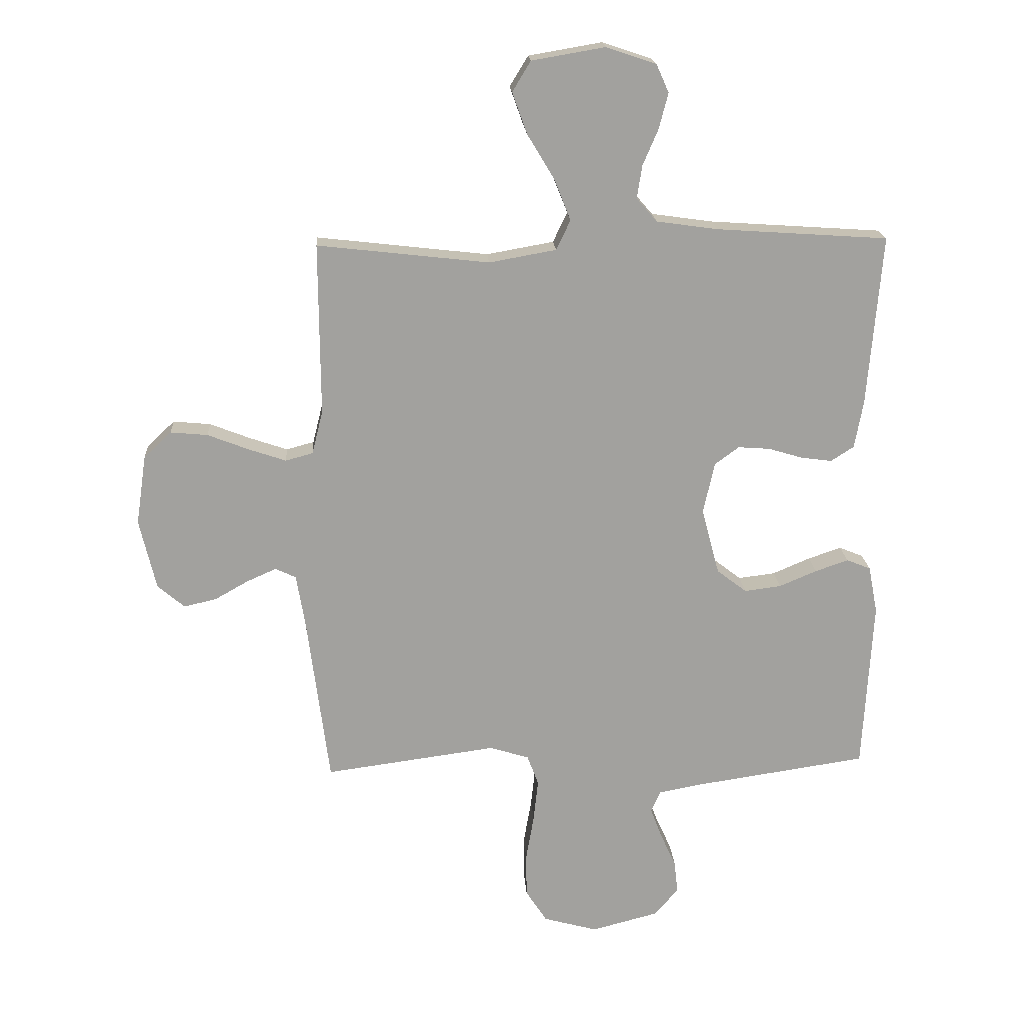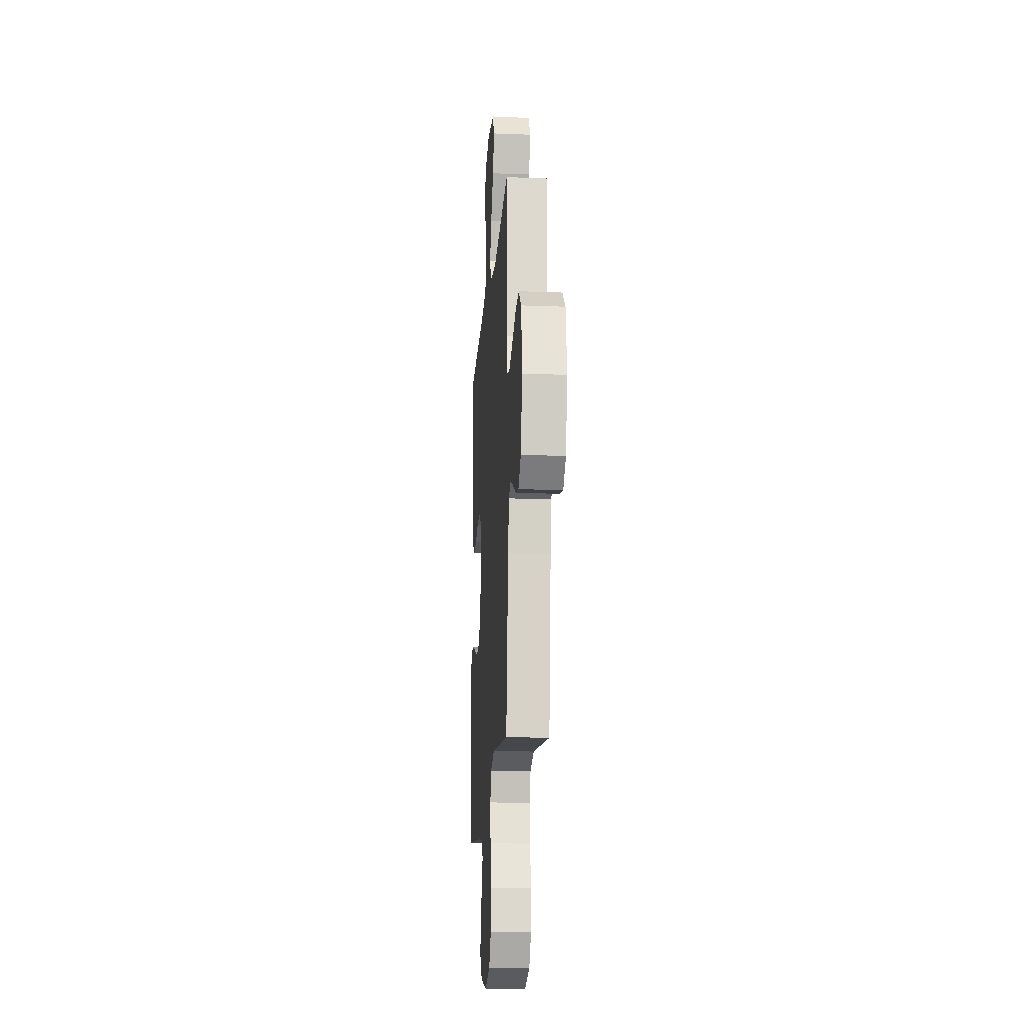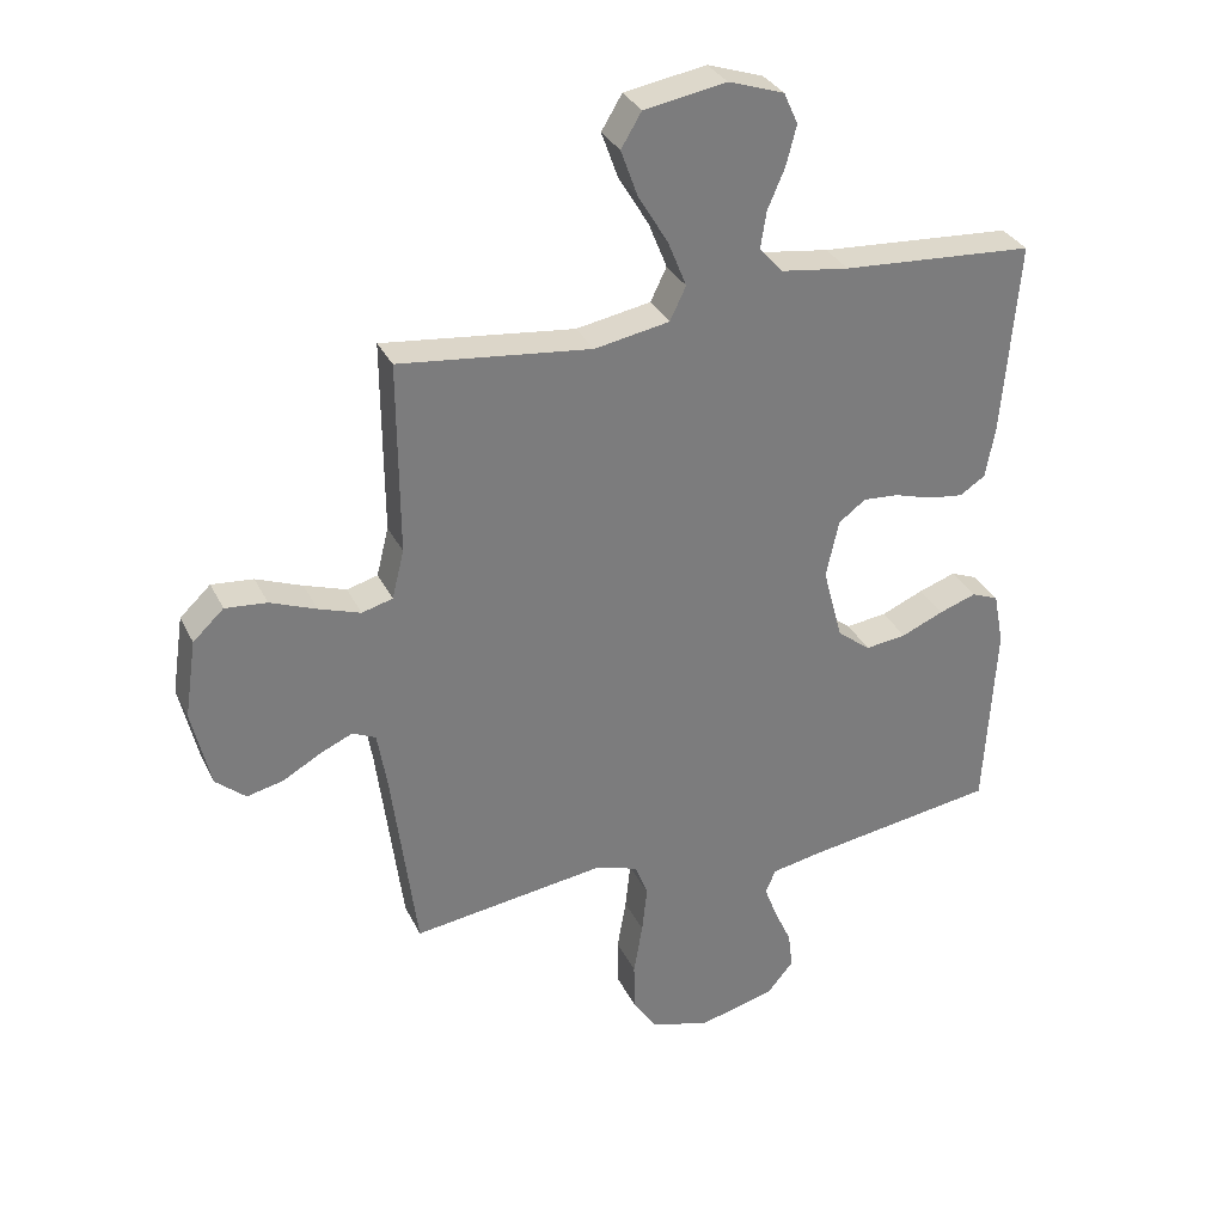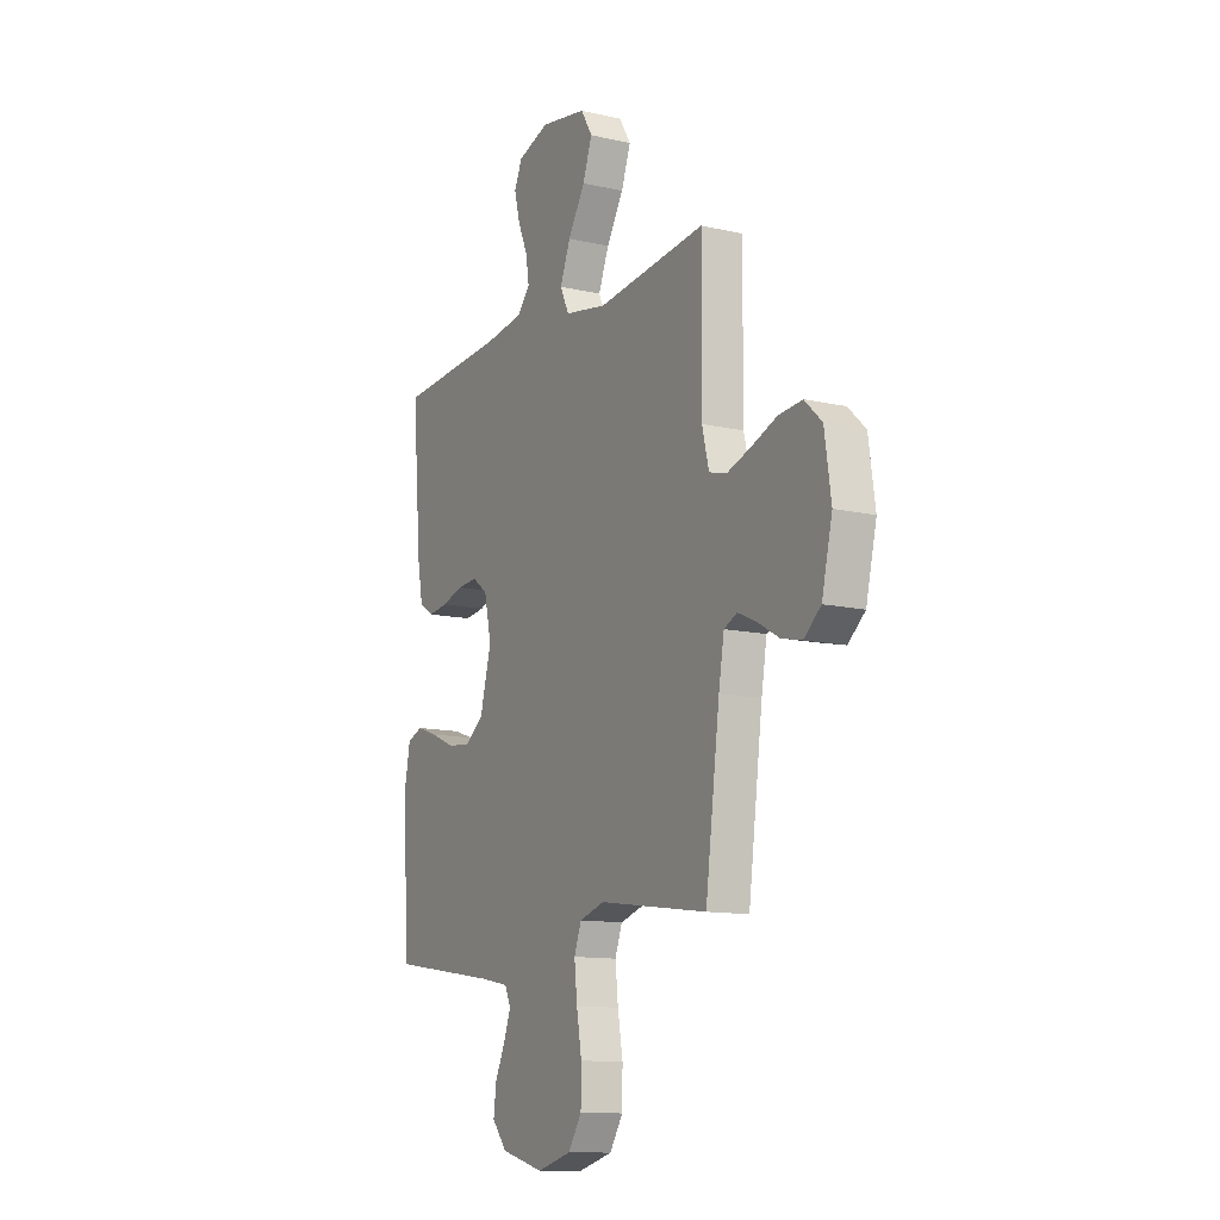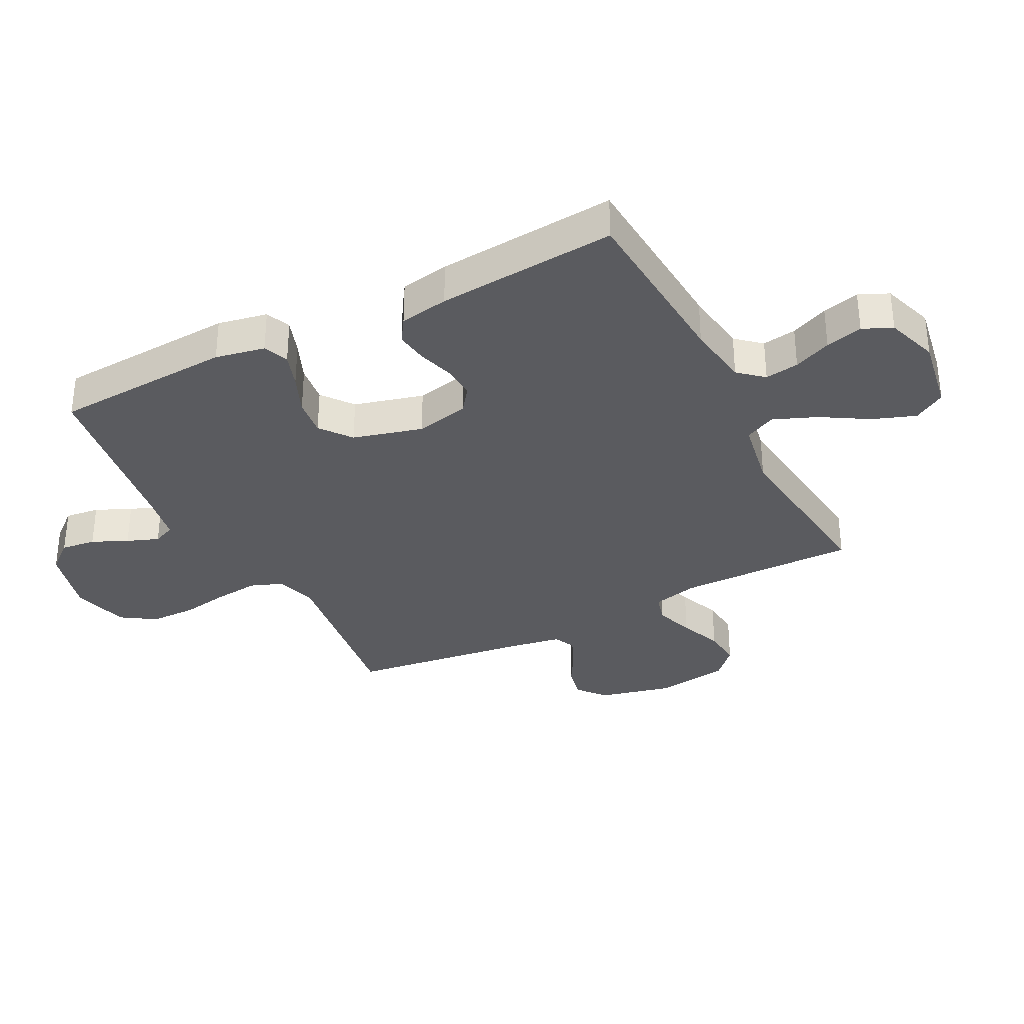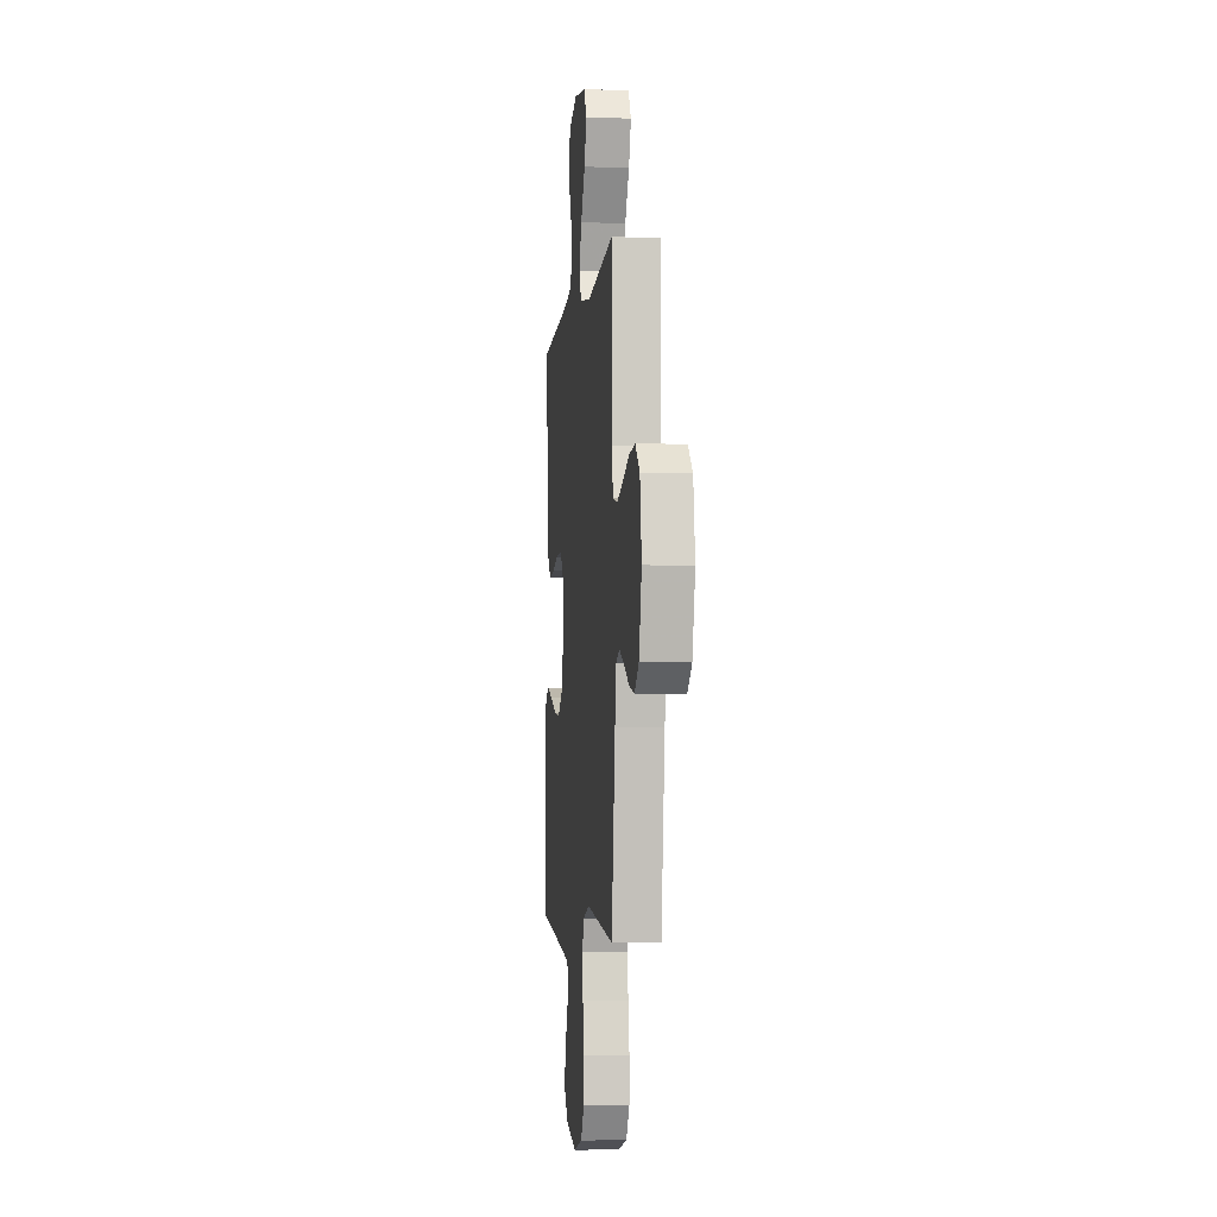
<metadata>
{"format":"obj","ext":"obj","renderer":"f3d","projection":"perspective","resolution":1024,"background":"white","views":[{"elev":18.3,"azim":176.5,"up":"+Z"},{"elev":-18.0,"azim":85.7,"up":"+Z"},{"elev":32.0,"azim":157.4,"up":"+Z"},{"elev":-12.1,"azim":61.4,"up":"+Z"},{"elev":-33.3,"azim":-62.8,"up":"+Y"},{"elev":-4.3,"azim":83.4,"up":"+Z"}]}
</metadata>
<code>
v -0.5 0.07 -0.5
v -0.517 0.07 -0.2
v -0.501 0.07 -0.117
v -0.459 0.07 -0.1
v -0.401 0.07 -0.12
v -0.335 0.07 -0.148
v -0.271 0.07 -0.156
v -0.219 0.07 -0.116
v -0.188 0.07 0
v -0.208 0.07 0.09
v -0.25 0.07 0.121
v -0.306 0.07 0.117
v -0.366 0.07 0.099
v -0.42 0.07 0.092
v -0.46 0.07 0.118
v -0.475 0.07 0.2
v -0.5 0.07 0.5
v -0.2 0.07 0.52
v -0.093 0.07 0.535
v -0.057 0.07 0.576
v -0.066 0.07 0.633
v -0.093 0.07 0.696
v -0.109 0.07 0.758
v -0.087 0.07 0.807
v 0 0.07 0.836
v 0.128 0.07 0.814
v 0.16 0.07 0.761
v 0.134 0.07 0.689
v 0.087 0.07 0.611
v 0.058 0.07 0.539
v 0.083 0.07 0.487
v 0.2 0.07 0.466
v 0.5 0.07 0.5
v 0.498 0.07 0.2
v 0.517 0.07 0.124
v 0.565 0.07 0.111
v 0.63 0.07 0.133
v 0.702 0.07 0.161
v 0.767 0.07 0.167
v 0.815 0.07 0.122
v 0.833 0.07 0
v 0.804 0.07 -0.123
v 0.757 0.07 -0.163
v 0.7 0.07 -0.15
v 0.642 0.07 -0.117
v 0.59 0.07 -0.094
v 0.554 0.07 -0.111
v 0.539 0.07 -0.2
v 0.5 0.07 -0.5
v 0.2 0.07 -0.459
v 0.131 0.07 -0.48
v 0.111 0.07 -0.533
v 0.119 0.07 -0.607
v 0.133 0.07 -0.688
v 0.132 0.07 -0.764
v 0.095 0.07 -0.821
v 0 0.07 -0.847
v -0.118 0.07 -0.816
v -0.159 0.07 -0.767
v -0.152 0.07 -0.709
v -0.125 0.07 -0.65
v -0.105 0.07 -0.597
v -0.121 0.07 -0.56
v -0.2 0.07 -0.545
v -0.5 0 -0.5
v -0.517 0 -0.2
v -0.501 0 -0.117
v -0.459 0 -0.1
v -0.401 0 -0.12
v -0.335 0 -0.148
v -0.271 0 -0.156
v -0.219 0 -0.116
v -0.188 0 0
v -0.208 0 0.09
v -0.25 0 0.121
v -0.306 0 0.117
v -0.366 0 0.099
v -0.42 0 0.092
v -0.46 0 0.118
v -0.475 0 0.2
v -0.5 0 0.5
v -0.2 0 0.52
v -0.093 0 0.535
v -0.057 0 0.576
v -0.066 0 0.633
v -0.093 0 0.696
v -0.109 0 0.758
v -0.087 0 0.807
v 0 0 0.836
v 0.128 0 0.814
v 0.16 0 0.761
v 0.134 0 0.689
v 0.087 0 0.611
v 0.058 0 0.539
v 0.083 0 0.487
v 0.2 0 0.466
v 0.5 0 0.5
v 0.498 0 0.2
v 0.517 0 0.124
v 0.565 0 0.111
v 0.63 0 0.133
v 0.702 0 0.161
v 0.767 0 0.167
v 0.815 0 0.122
v 0.833 0 0
v 0.804 0 -0.123
v 0.757 0 -0.163
v 0.7 0 -0.15
v 0.642 0 -0.117
v 0.59 0 -0.094
v 0.554 0 -0.111
v 0.539 0 -0.2
v 0.5 0 -0.5
v 0.2 0 -0.459
v 0.131 0 -0.48
v 0.111 0 -0.533
v 0.119 0 -0.607
v 0.133 0 -0.688
v 0.132 0 -0.764
v 0.095 0 -0.821
v 0 0 -0.847
v -0.118 0 -0.816
v -0.159 0 -0.767
v -0.152 0 -0.709
v -0.125 0 -0.65
v -0.105 0 -0.597
v -0.121 0 -0.56
v -0.2 0 -0.545
f 58 59 60 61
f 58 61 62
f 57 58 62
f 56 57 62
f 53 54 55 56
f 52 53 56 62
f 51 52 62 63
f 48 49 50
f 47 48 50 51
f 42 43 44 45
f 42 45 46
f 41 42 46
f 40 41 46
f 37 38 39 40
f 36 37 40 46
f 35 36 46 47
f 32 33 34
f 31 32 34 35
f 26 27 28 29
f 26 29 30
f 25 26 30
f 24 25 30
f 21 22 23 24
f 20 21 24 30
f 19 20 30 31
f 15 16 17 18
f 12 13 14 15
f 11 12 15 18
f 10 11 18 19
f 3 4 5 6
f 1 2 3 6
f 64 1 6 7
f 63 64 7 8
f 51 63 8 9
f 31 35 47 51
f 19 31 51
f 9 10 19 51
f 125 124 123 122
f 126 125 122
f 126 122 121
f 126 121 120
f 120 119 118 117
f 126 120 117 116
f 127 126 116 115
f 114 113 112
f 115 114 112 111
f 109 108 107 106
f 110 109 106
f 110 106 105
f 110 105 104
f 104 103 102 101
f 110 104 101 100
f 111 110 100 99
f 98 97 96
f 99 98 96 95
f 93 92 91 90
f 94 93 90
f 94 90 89
f 94 89 88
f 88 87 86 85
f 94 88 85 84
f 95 94 84 83
f 82 81 80 79
f 79 78 77 76
f 82 79 76 75
f 83 82 75 74
f 70 69 68 67
f 70 67 66 65
f 71 70 65 128
f 72 71 128 127
f 73 72 127 115
f 115 111 99 95
f 115 95 83
f 115 83 74 73
f 1 65 66 2
f 2 66 67 3
f 3 67 68 4
f 4 68 69 5
f 5 69 70 6
f 6 70 71 7
f 7 71 72 8
f 8 72 73 9
f 9 73 74 10
f 10 74 75 11
f 11 75 76 12
f 12 76 77 13
f 13 77 78 14
f 14 78 79 15
f 15 79 80 16
f 16 80 81 17
f 17 81 82 18
f 18 82 83 19
f 19 83 84 20
f 20 84 85 21
f 21 85 86 22
f 22 86 87 23
f 23 87 88 24
f 24 88 89 25
f 25 89 90 26
f 26 90 91 27
f 27 91 92 28
f 28 92 93 29
f 29 93 94 30
f 30 94 95 31
f 31 95 96 32
f 32 96 97 33
f 33 97 98 34
f 34 98 99 35
f 35 99 100 36
f 36 100 101 37
f 37 101 102 38
f 38 102 103 39
f 39 103 104 40
f 40 104 105 41
f 41 105 106 42
f 42 106 107 43
f 43 107 108 44
f 44 108 109 45
f 45 109 110 46
f 46 110 111 47
f 47 111 112 48
f 48 112 113 49
f 49 113 114 50
f 50 114 115 51
f 51 115 116 52
f 52 116 117 53
f 53 117 118 54
f 54 118 119 55
f 55 119 120 56
f 56 120 121 57
f 57 121 122 58
f 58 122 123 59
f 59 123 124 60
f 60 124 125 61
f 61 125 126 62
f 62 126 127 63
f 63 127 128 64
f 64 128 65 1

</code>
